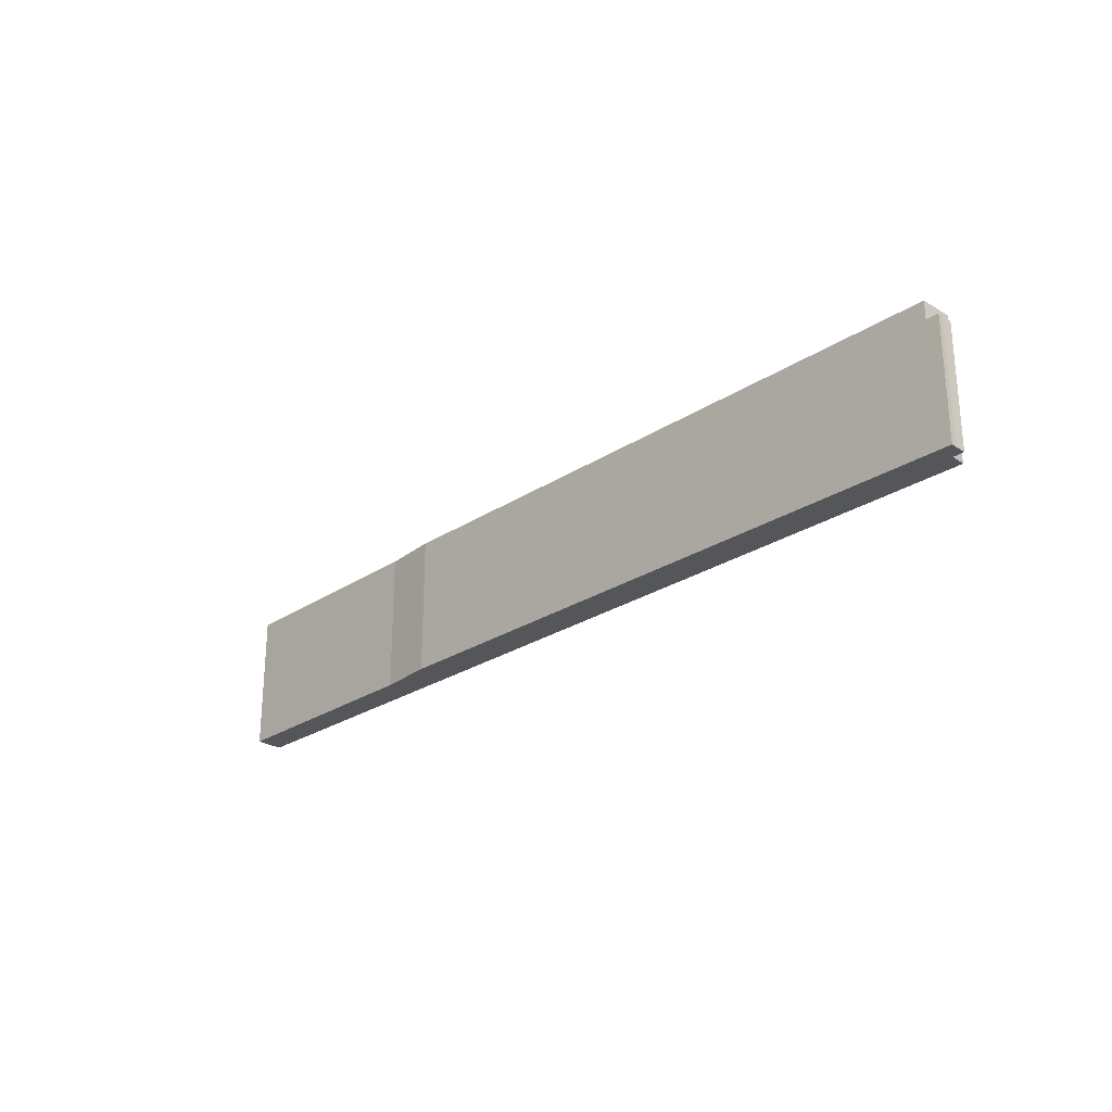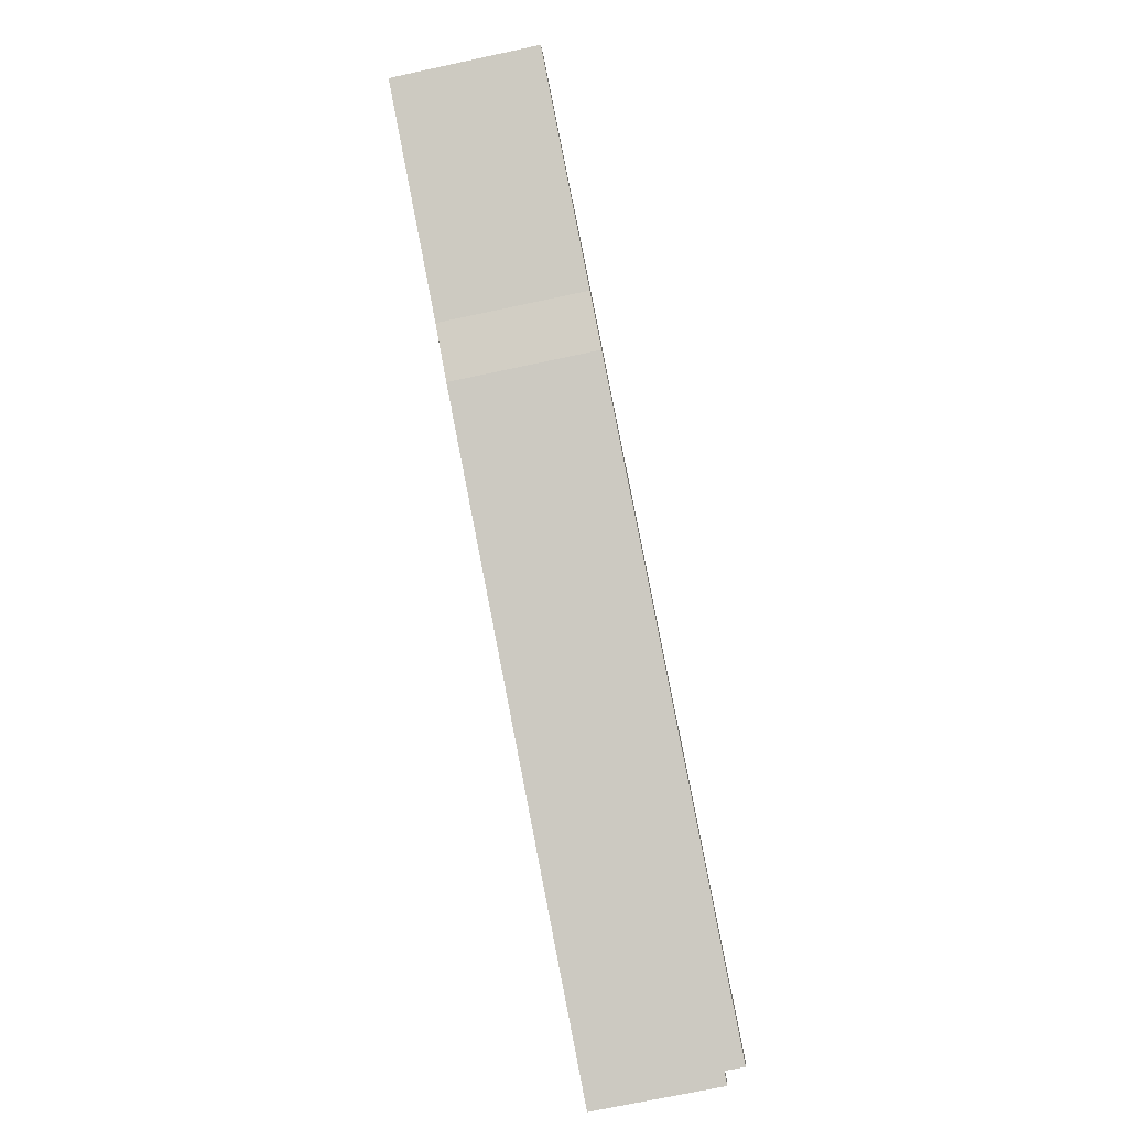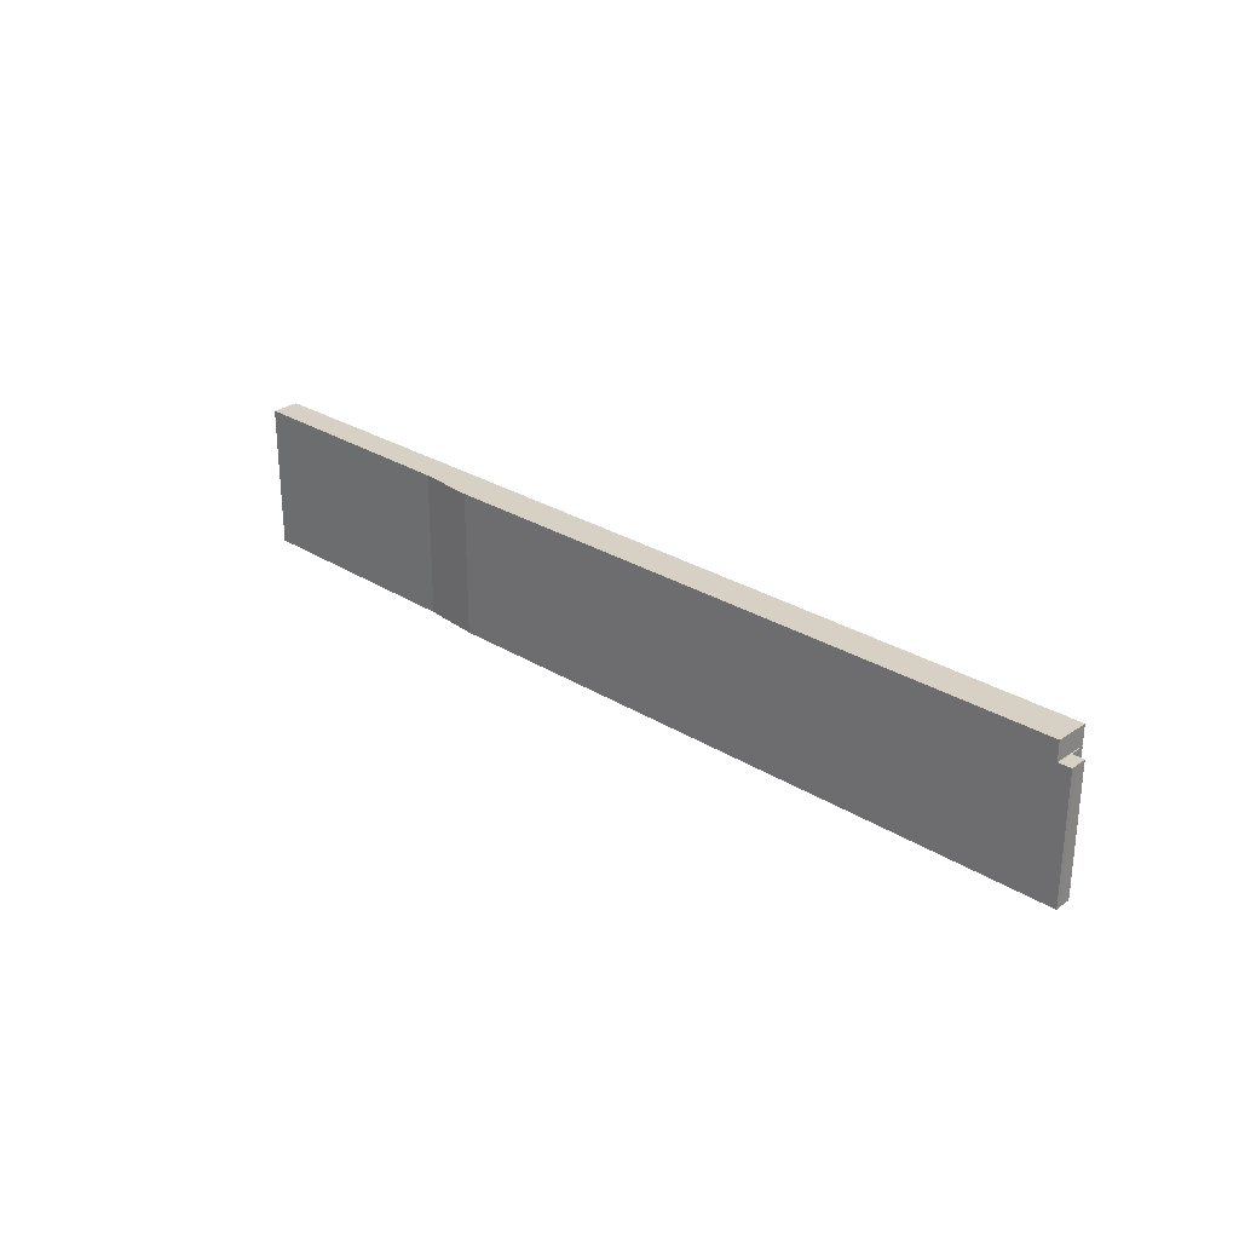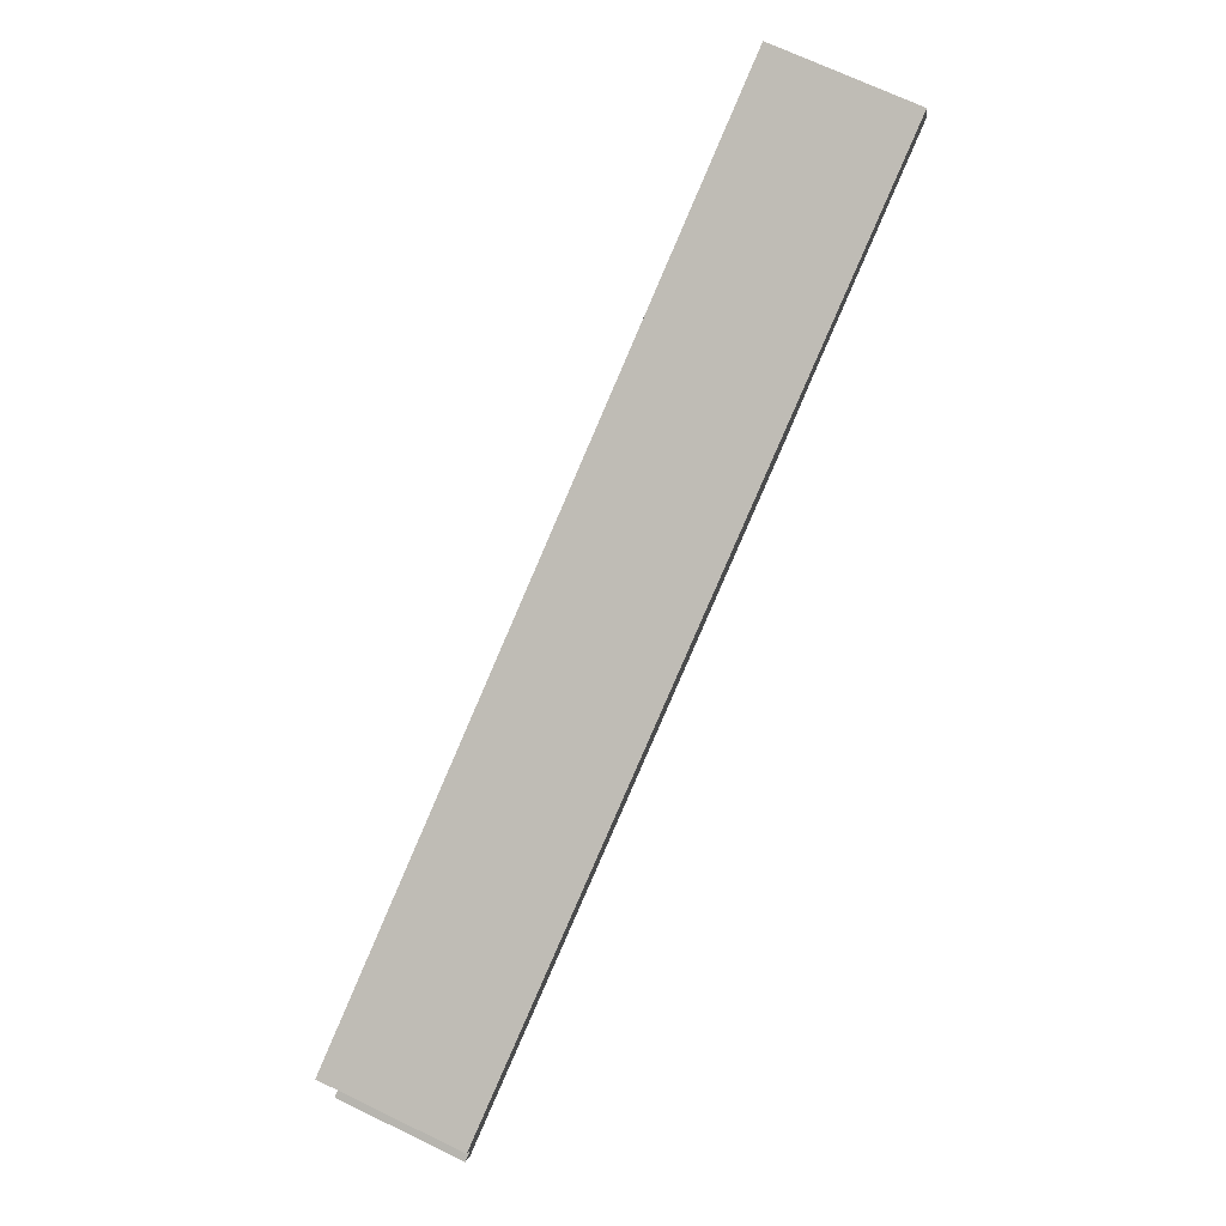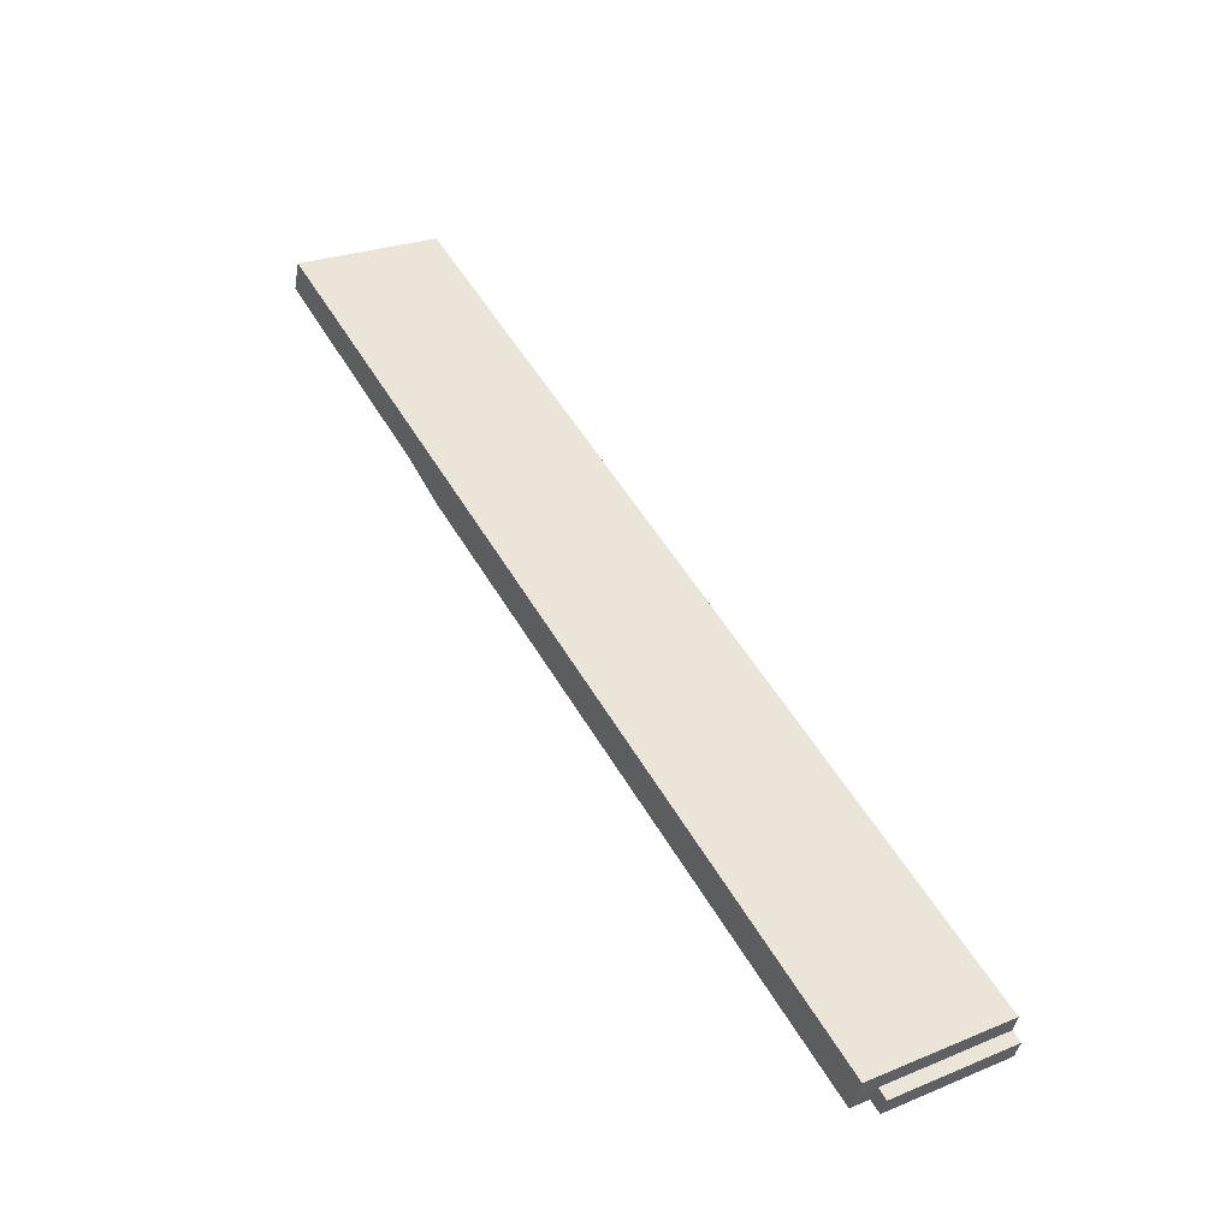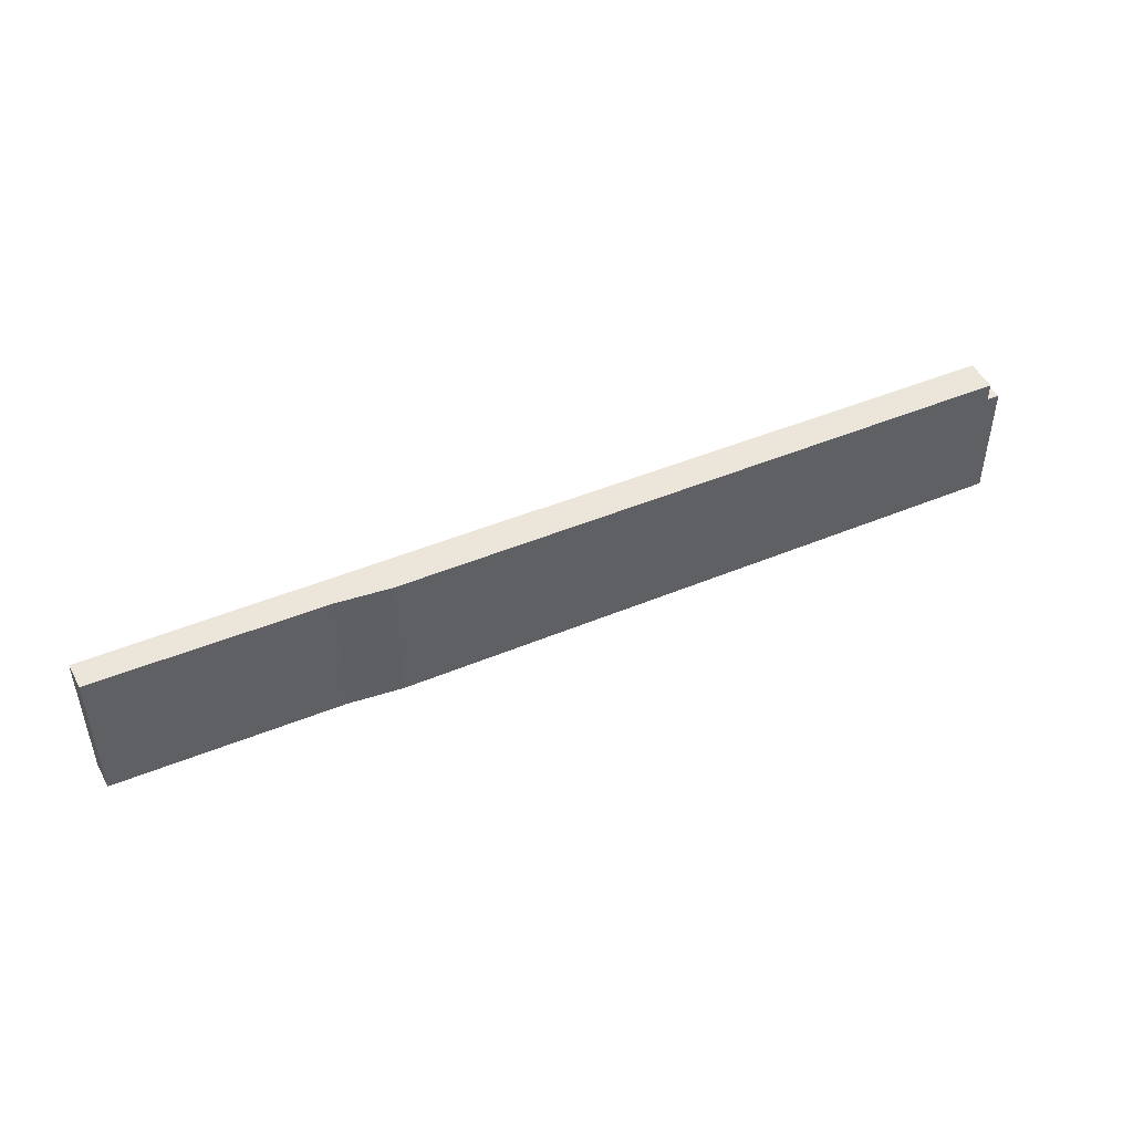
<metadata>
{"format":"obj","ext":"obj","renderer":"f3d","projection":"perspective","resolution":1024,"background":"white","views":[{"elev":-25.7,"azim":-156.3,"up":"+Y"},{"elev":-73.0,"azim":102.0,"up":"+Z"},{"elev":27.0,"azim":-158.4,"up":"+Y"},{"elev":71.4,"azim":-64.5,"up":"+Z"},{"elev":26.5,"azim":-122.3,"up":"+Z"},{"elev":46.9,"azim":132.3,"up":"+Y"}]}
</metadata>
<code>
v  48.79 7.941 19.54
v  48.19 7.941 20.98
v  48.27 7.941 21.01
v  48.53 7.941 19.43
v  32.48 7.941 14.46
v  36.84 7.941 14.46
v  35.06 7.941 13.52
v  34.05 7.941 12.99
v  1.01 7.941 -0.616
v  0.3 7.941 1.093
v  0.7 7.941 0.129
v  0.3 -6.693e-17 1.093
v  48.27 -1.287e-15 21.01
v  32.48 -8.852e-16 14.46
v  48.19 -1.285e-15 20.98
v  48.79 -1.196e-15 19.54
v  36.84 -8.852e-16 14.46
v  48.53 -1.189e-15 19.43
v  34.05 -7.957e-16 12.99
v  35.06 -8.281e-16 13.52
v  1.01 3.772e-17 -0.616
v  0.7 -7.899e-18 0.129
v  0.7 6.896 0.129
v  0.564 6.896 0.279
v  0.3 6.896 1.093
v  0.057 6.896 -0.139
v  0 6.896 4.223e-16
v  0.236 6.896 -0.575
v  0.343 6.896 -0.89
v  1.01 6.896 -0.616
v  0.343 5.45e-17 -0.89
v  0.236 3.521e-17 -0.575
v  0 0 0
v  0.057 8.511e-18 -0.139
v  0.564 -1.708e-17 0.279
g defaultobject
f 1 2 3
f 2 1 4
f 2 4 5
f 5 4 6
f 5 6 7
f 5 7 8
f 5 8 9
f 5 9 10
f 10 9 11
f 12 5 10
f 5 12 2
f 2 12 3
f 3 12 13
f 13 12 14
f 13 14 15
f 13 1 3
f 1 13 16
f 16 4 1
f 4 16 6
f 6 16 17
f 17 16 18
f 17 7 6
f 7 17 8
f 8 17 19
f 19 17 20
f 19 9 8
f 9 19 21
f 21 11 9
f 11 21 10
f 10 21 12
f 12 21 22
f 15 16 13
f 16 15 14
f 16 14 18
f 18 14 17
f 17 14 20
f 20 14 19
f 19 14 21
f 21 14 12
f 21 12 22
f 23 24 25
f 24 26 27
f 26 24 28
f 28 24 29
f 29 24 30
f 30 24 23
f 23 21 30
f 21 23 25
f 21 25 22
f 22 25 12
f 21 29 30
f 29 21 31
f 31 28 29
f 28 31 32
f 32 26 28
f 26 32 27
f 27 32 33
f 33 32 34
f 35 25 24
f 25 35 12
f 33 24 27
f 24 33 35
f 12 35 22
f 22 31 21
f 31 22 35
f 31 35 32
f 32 35 33
f 32 33 34

</code>
